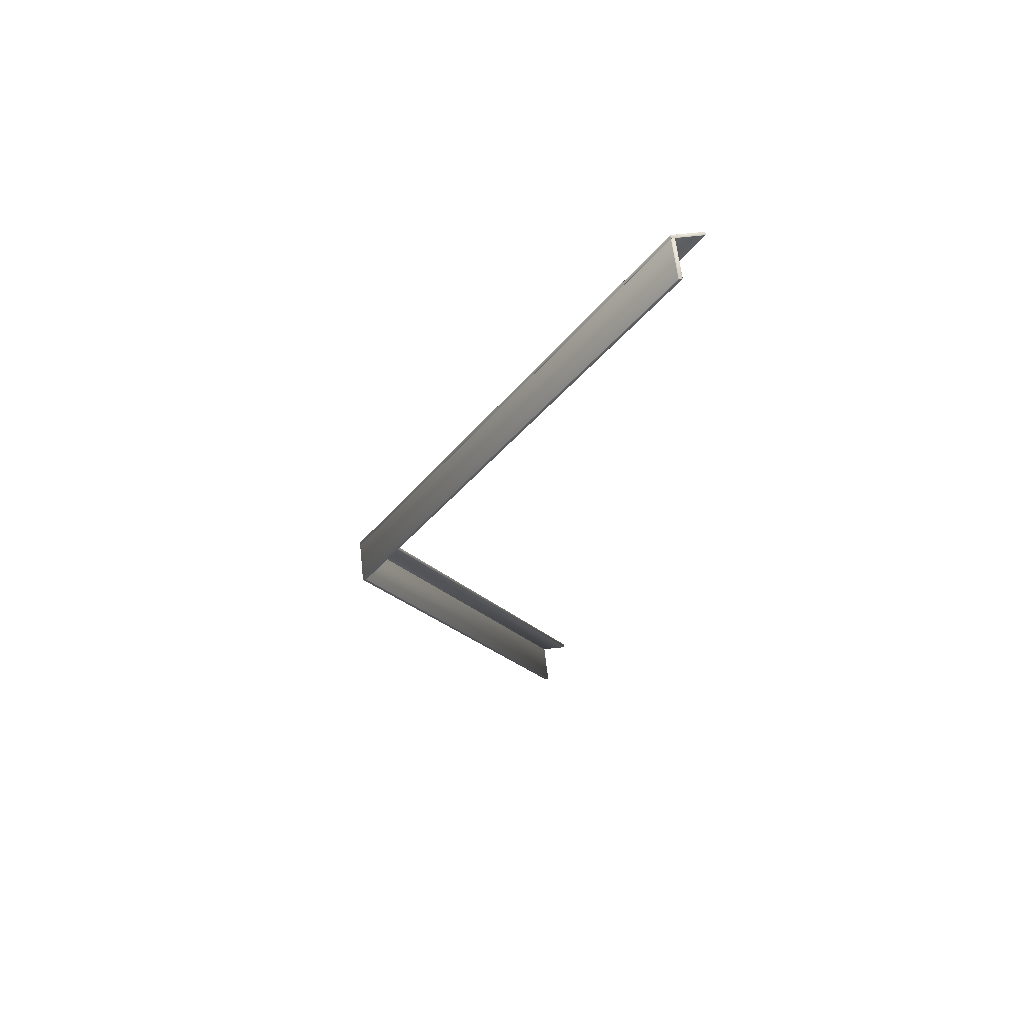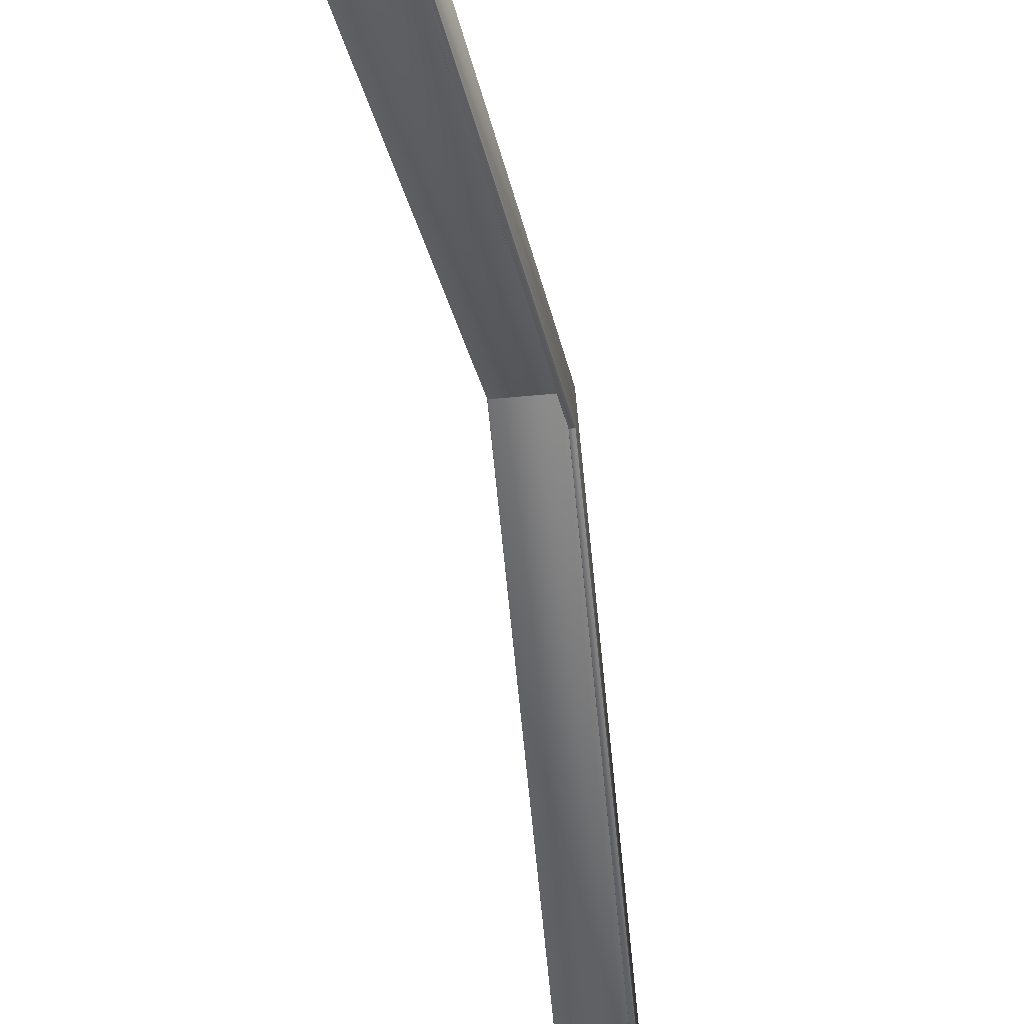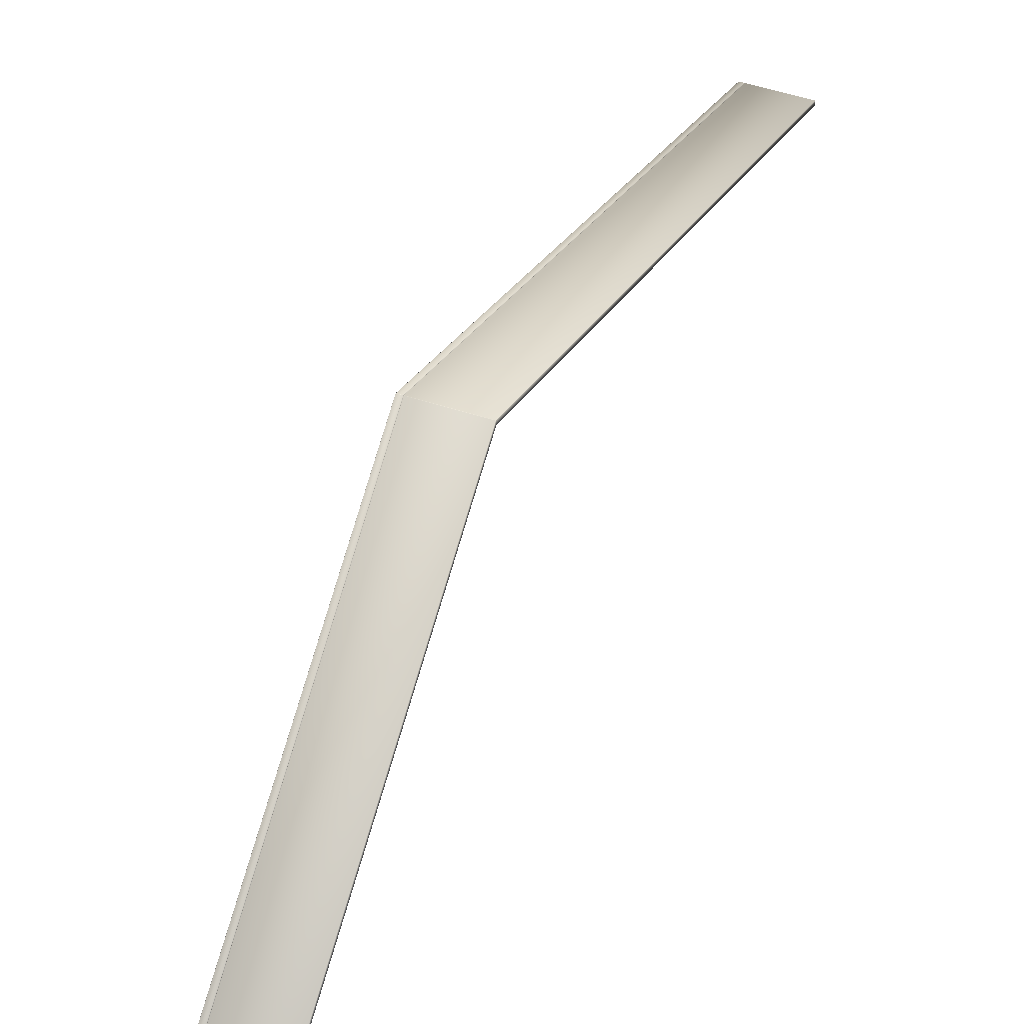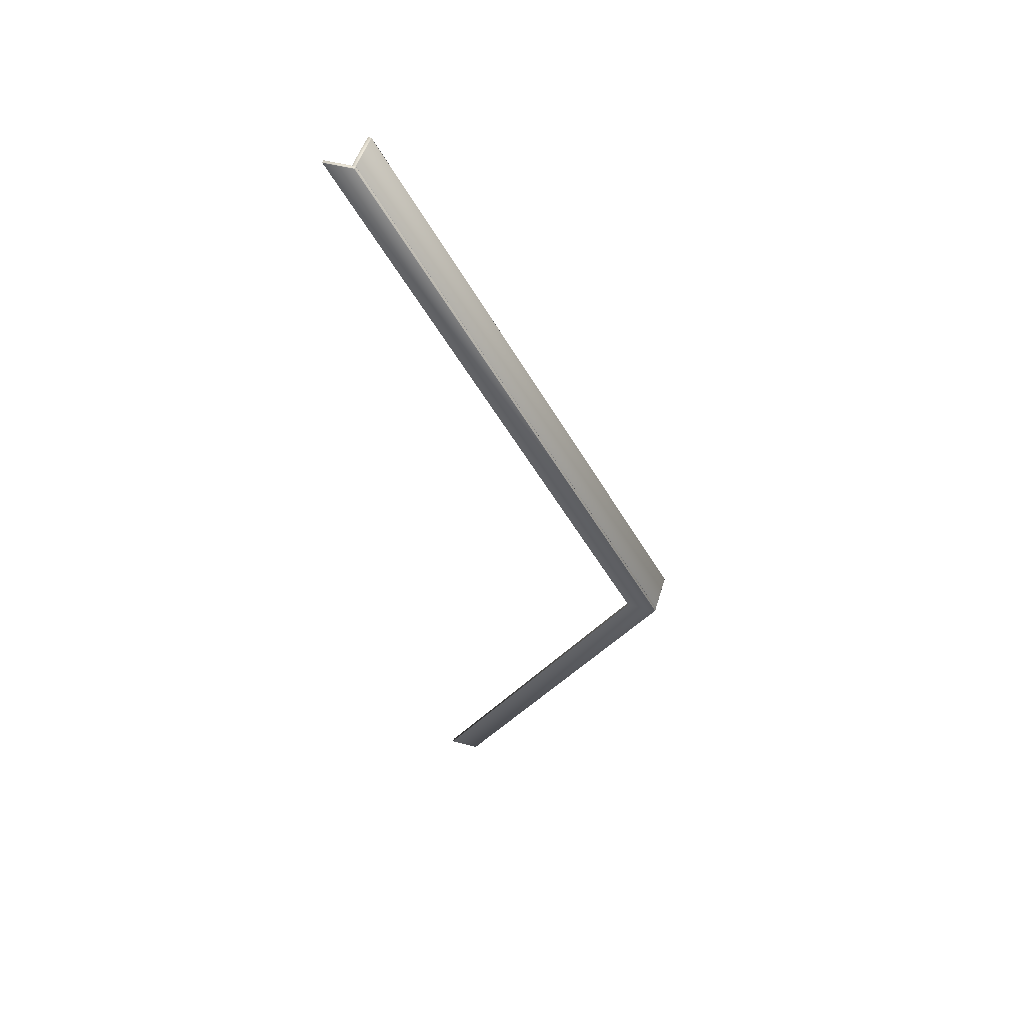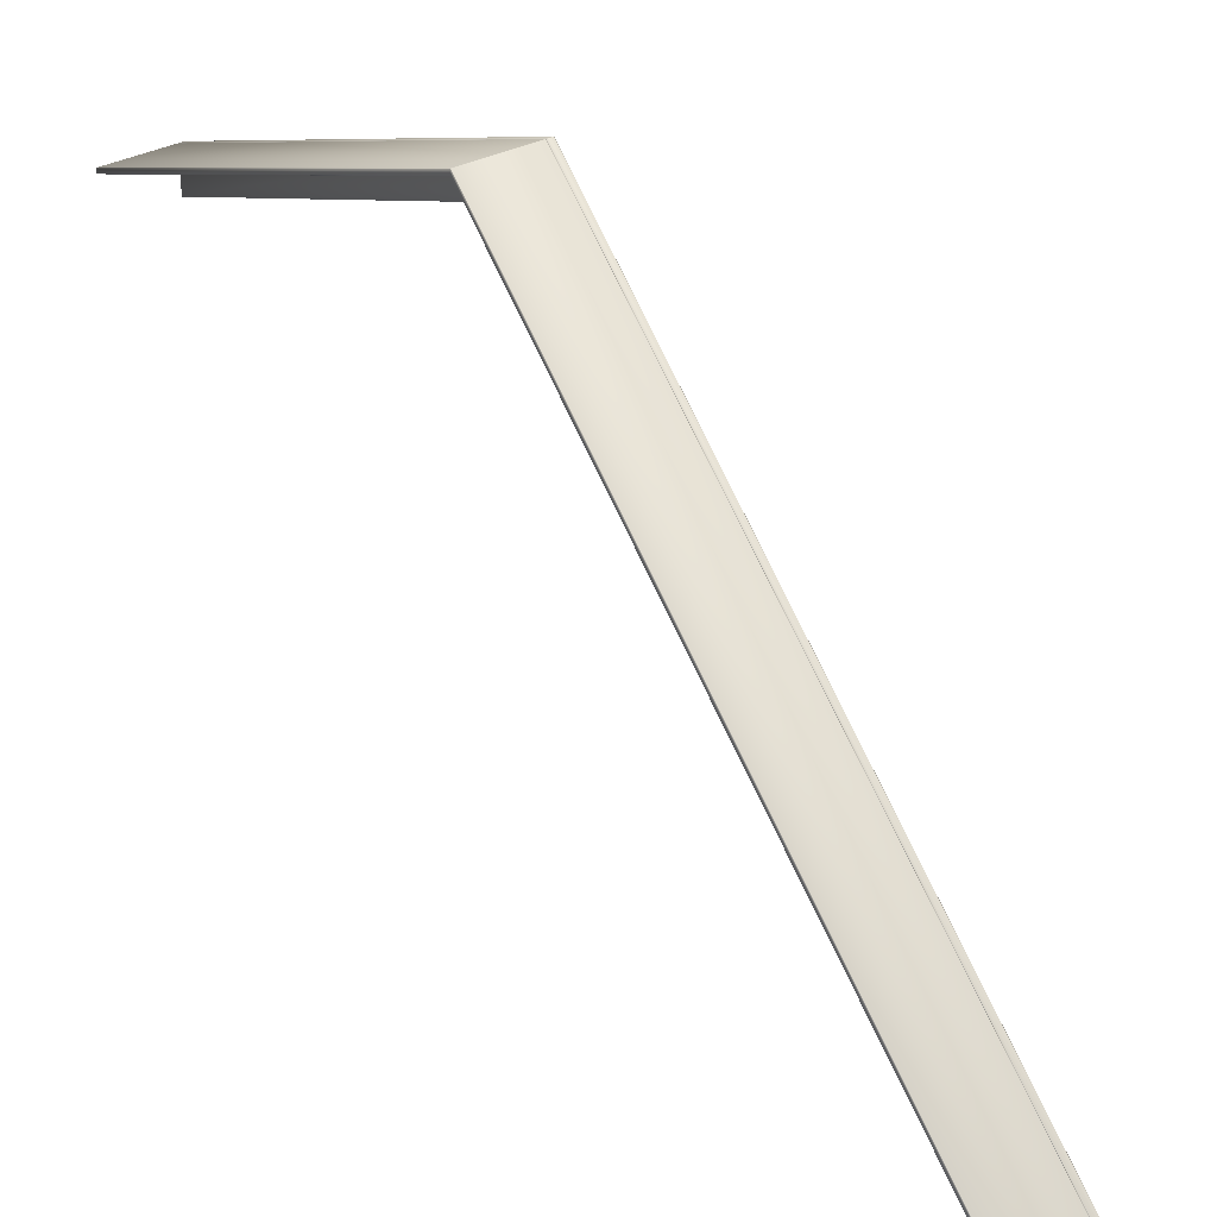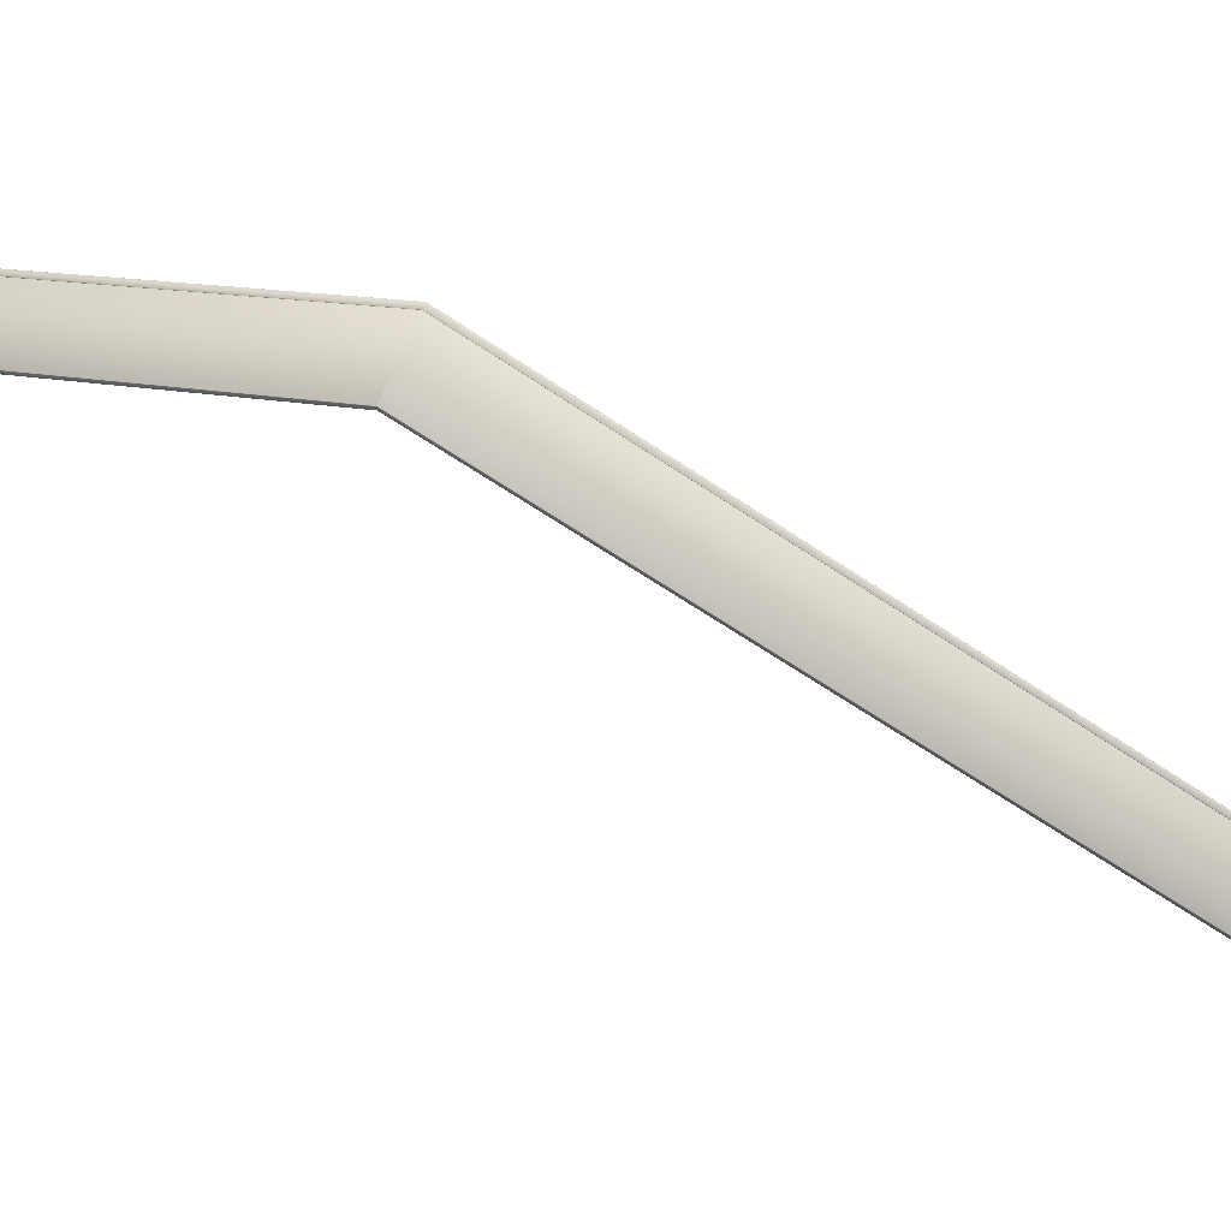
<metadata>
{"format":"obj","ext":"obj","renderer":"f3d","projection":"perspective","resolution":1024,"background":"white","views":[{"elev":63.2,"azim":-96.5,"up":"+Z"},{"elev":-44.1,"azim":6.7,"up":"+Y"},{"elev":50.9,"azim":-160.3,"up":"+Y"},{"elev":49.6,"azim":106.3,"up":"+Z"},{"elev":39.0,"azim":-29.4,"up":"+Y"},{"elev":66.8,"azim":-68.1,"up":"+Y"}]}
</metadata>
<code>
v -0.1149 0.697 -2.449
v -0.1149 1.845 -0.4603
v 0.114 1.845 -0.4603
v 0.114 0.697 -2.449
v -0.1159 0.6782 -2.449
v -0.1159 1.827 -0.4595
v -0.1159 1.845 -0.4595
v -0.1159 0.6959 -2.449
v 0.114 0.677 -2.449
v 0.114 1.825 -0.4603
v -0.1149 1.825 -0.4603
v -0.1149 0.677 -2.449
v 0.115 0.6959 -2.449
v 0.115 1.845 -0.4595
v 0.115 1.827 -0.4595
v 0.115 0.6782 -2.449
v -0.1155 0.1464 2.449
v -0.1149 1.825 -0.4586
v 0.114 1.825 -0.4586
v 0.1135 0.1464 2.449
v -0.1165 0.1654 2.449
v -0.1165 0.1477 2.449
v 0.1135 0.1664 2.449
v 0.114 1.845 -0.4586
v -0.1149 1.845 -0.4586
v -0.1155 0.1664 2.449
v 0.1145 0.1477 2.449
v 0.1145 0.1654 2.449
v 0.1135 0.1649 2.45
v -0.1155 0.1649 2.45
v -0.1155 0.1469 2.45
v 0.1135 0.1469 2.45
v 0.114 0.6775 -2.45
v -0.1149 0.6775 -2.45
v -0.1149 0.6955 -2.45
v 0.114 0.6955 -2.45
v 0.135 0.6959 -2.449
v 0.135 1.845 -0.4595
v 0.135 1.681 -0.4595
v 0.135 0.5323 -2.449
v 0.116 0.697 -2.449
v 0.116 1.845 -0.4603
v 0.134 1.845 -0.4603
v 0.134 0.697 -2.449
v 0.115 0.5323 -2.449
v 0.115 1.681 -0.4595
v 0.115 1.845 -0.4595
v 0.115 0.6959 -2.449
v 0.134 0.5311 -2.449
v 0.134 1.679 -0.4603
v 0.116 1.679 -0.4603
v 0.116 0.5311 -2.449
v 0.1145 0.1654 2.449
v 0.1145 0.00174 2.449
v 0.1335 0.1664 2.449
v 0.134 1.845 -0.4586
v 0.116 1.845 -0.4586
v 0.1155 0.1664 2.449
v 0.1345 0.00174 2.449
v 0.1345 0.1654 2.449
v 0.1155 0.00051 2.449
v 0.116 1.679 -0.4586
v 0.134 1.679 -0.4586
v 0.1335 0.00051 2.449
v 0.1335 0.00101 2.45
v 0.1335 0.165 2.45
v 0.1155 0.165 2.45
v 0.1155 0.00101 2.45
v 0.116 0.5315 -2.45
v 0.116 0.6955 -2.45
v 0.134 0.6955 -2.45
v 0.134 0.5315 -2.45
f 1 2 3
f 1 3 4
f 5 6 7
f 5 7 8
f 9 10 11
f 9 11 12
f 13 14 15
f 13 15 16
f 17 18 19
f 17 19 20
f 21 7 6
f 21 6 22
f 23 24 25
f 23 25 26
f 27 15 14
f 27 14 28
f 29 30 31
f 29 31 32
f 33 34 35
f 33 35 36
f 3 24 14
f 19 10 15
f 2 7 25
f 18 6 11
f 13 36 4
f 1 35 8
f 5 34 12
f 9 33 16
f 27 32 20
f 17 31 22
f 21 30 26
f 23 29 28
f 28 14 24
f 28 24 23
f 7 21 26
f 7 26 25
f 3 2 25
f 3 25 24
f 22 6 18
f 22 18 17
f 15 27 20
f 15 20 19
f 11 10 19
f 11 19 18
f 8 7 2
f 8 2 1
f 16 15 10
f 16 10 9
f 14 13 4
f 14 4 3
f 6 5 12
f 6 12 11
f 36 35 1
f 36 1 4
f 35 34 5
f 35 5 8
f 34 33 9
f 34 9 12
f 33 36 13
f 33 13 16
f 32 31 17
f 32 17 20
f 31 30 21
f 31 21 22
f 30 29 23
f 30 23 26
f 29 32 27
f 29 27 28
f 37 38 39
f 37 39 40
f 41 42 43
f 41 43 44
f 45 46 47
f 45 47 48
f 49 50 51
f 49 51 52
f 53 47 46
f 53 46 54
f 55 56 57
f 55 57 58
f 59 39 38
f 59 38 60
f 61 62 63
f 61 63 64
f 65 66 67
f 65 67 68
f 69 70 71
f 69 71 72
f 50 39 63
f 62 46 51
f 43 56 38
f 57 42 47
f 49 72 40
f 37 71 44
f 41 70 48
f 45 69 52
f 61 68 54
f 53 67 58
f 55 66 60
f 59 65 64
f 64 63 39
f 64 39 59
f 56 55 60
f 56 60 38
f 58 57 47
f 58 47 53
f 62 61 54
f 62 54 46
f 44 43 38
f 44 38 37
f 52 51 46
f 52 46 45
f 57 56 43
f 57 43 42
f 51 50 63
f 51 63 62
f 50 49 40
f 50 40 39
f 42 41 48
f 42 48 47
f 72 71 37
f 72 37 40
f 71 70 41
f 71 41 44
f 70 69 45
f 70 45 48
f 69 72 49
f 69 49 52
f 68 67 53
f 68 53 54
f 67 66 55
f 67 55 58
f 66 65 59
f 66 59 60
f 65 68 61
f 65 61 64

</code>
